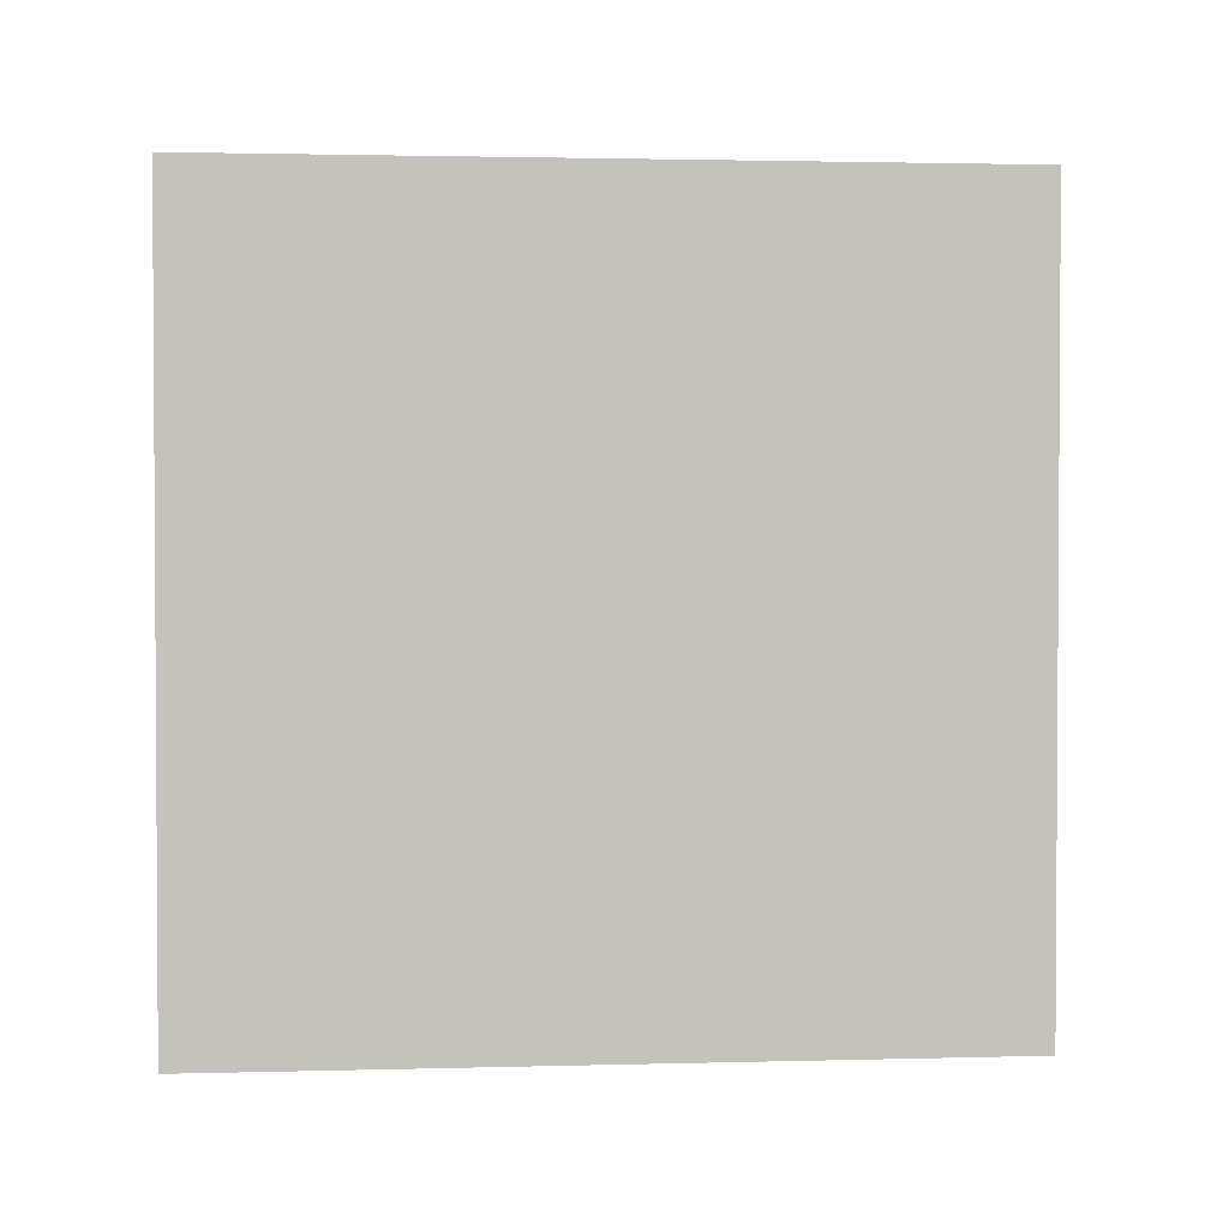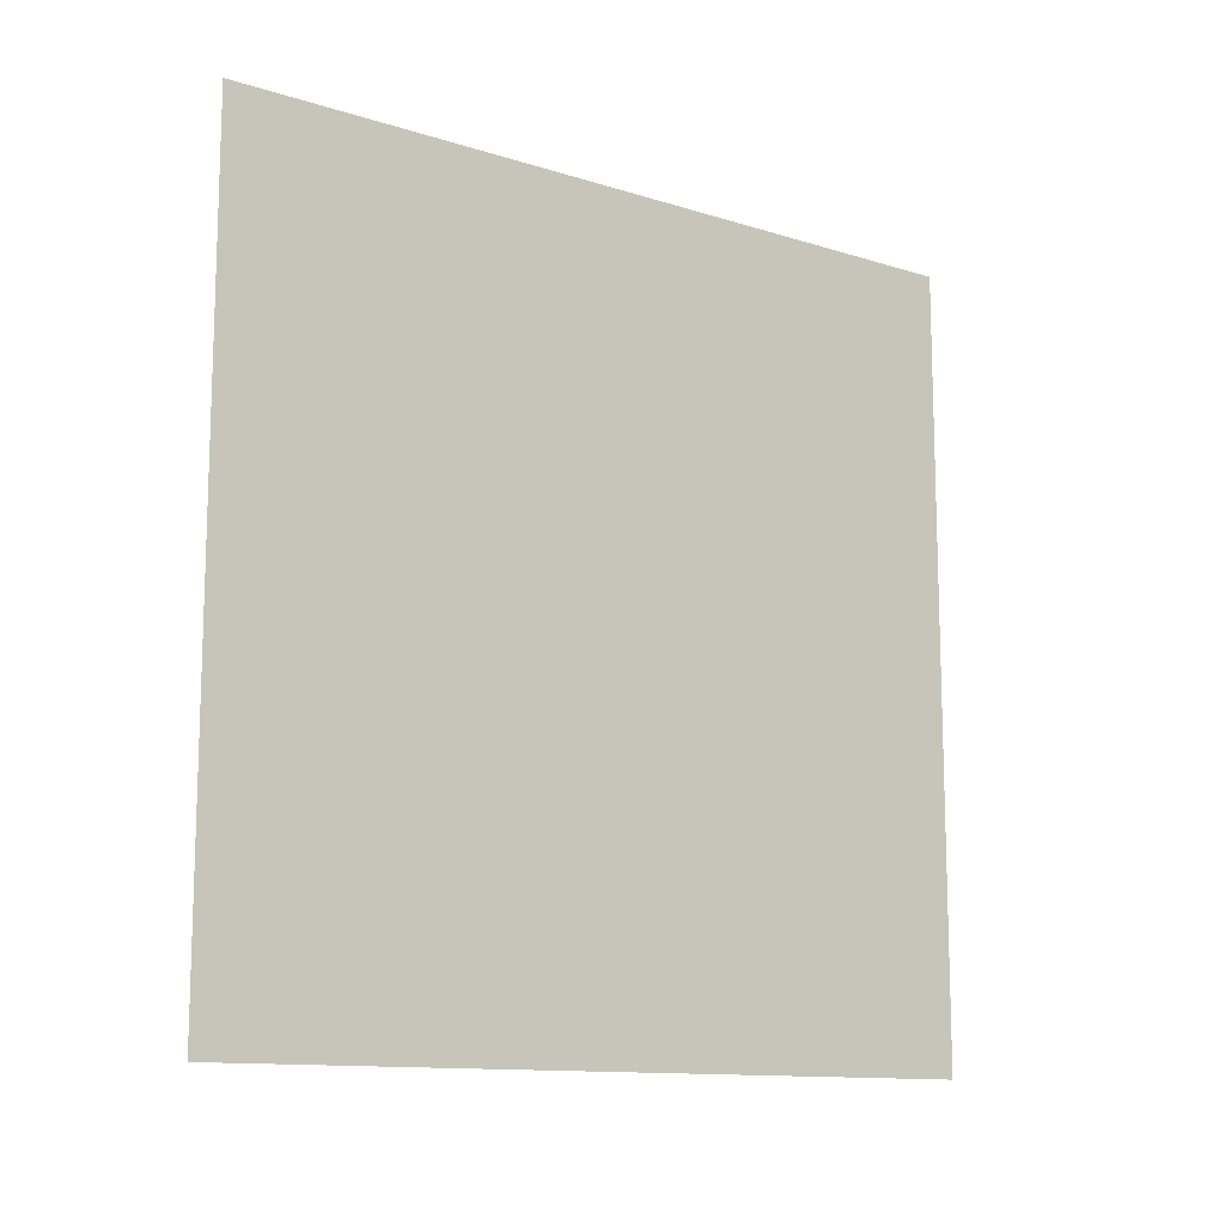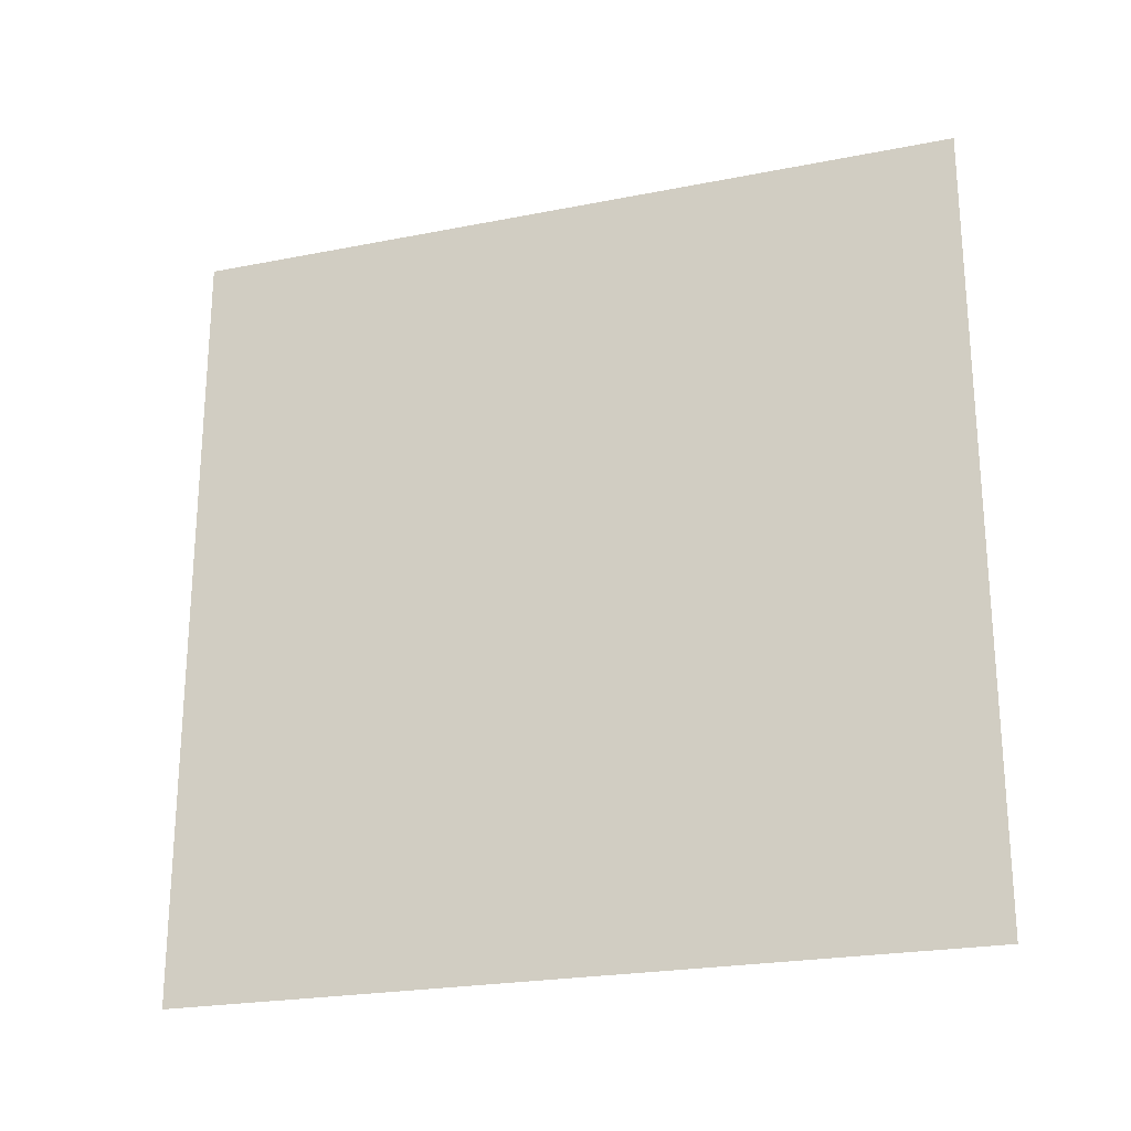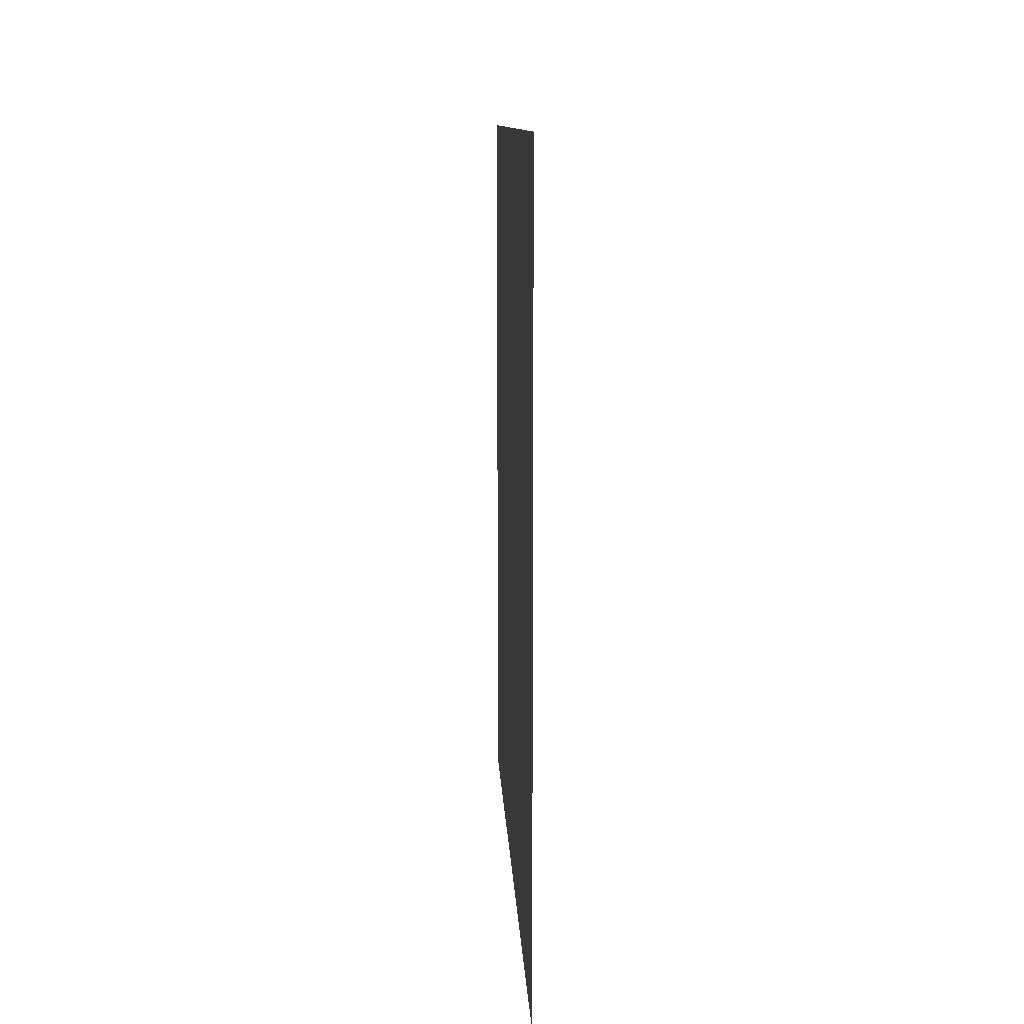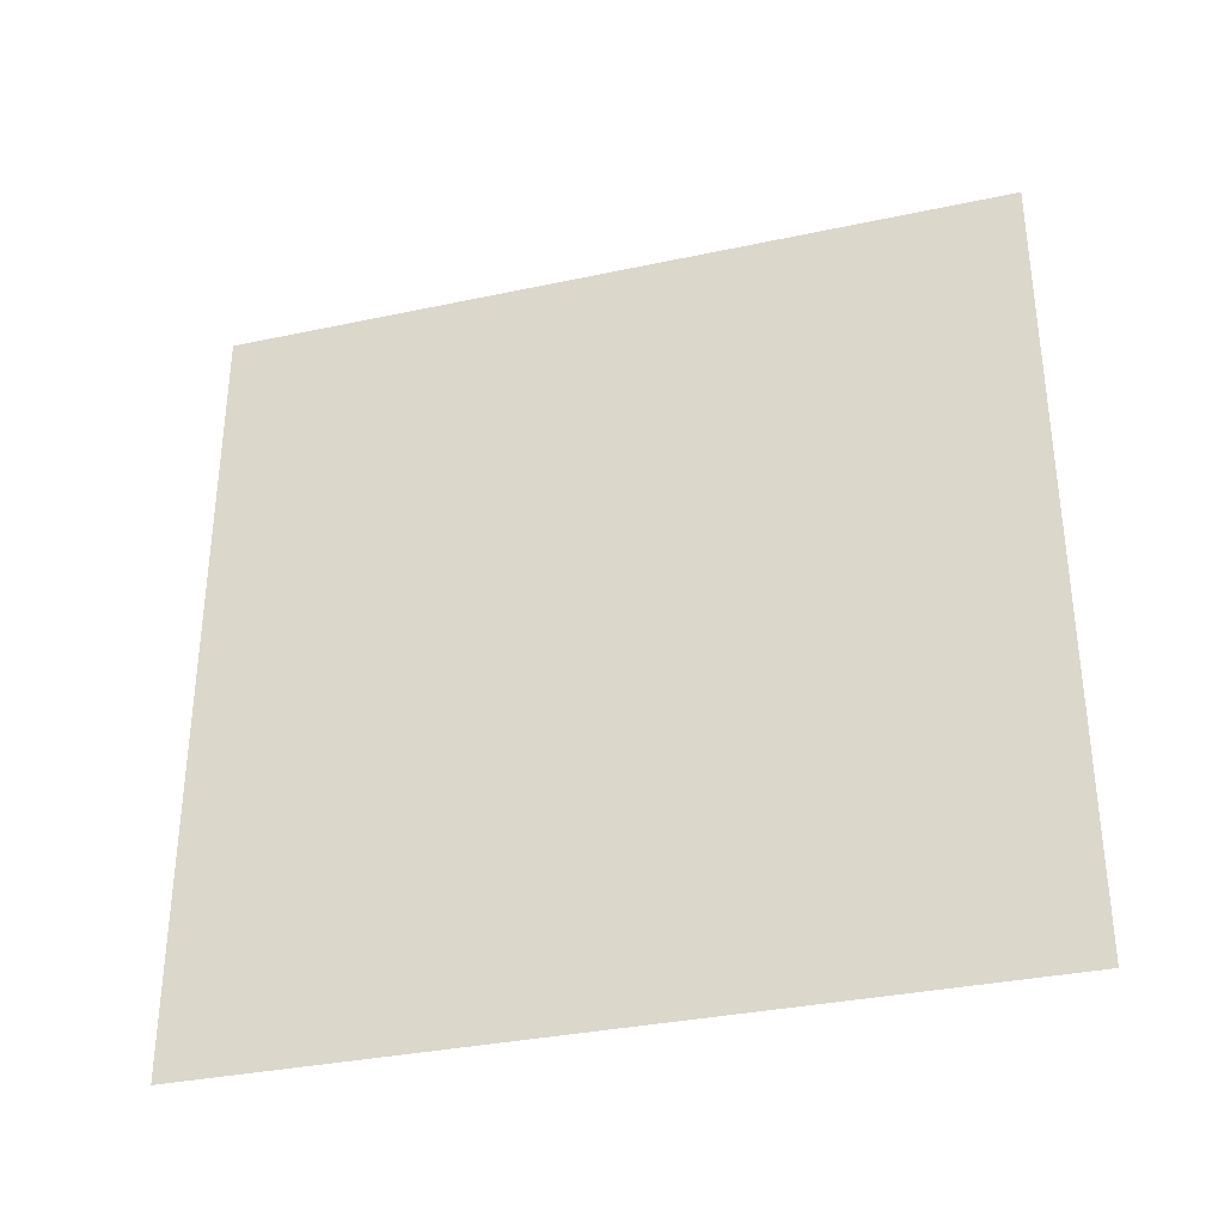
<metadata>
{"format":"obj","ext":"obj","renderer":"f3d","projection":"perspective","resolution":1024,"background":"white","views":[{"elev":2.0,"azim":-95.4,"up":"+Z"},{"elev":-12.3,"azim":53.5,"up":"+Y"},{"elev":-23.3,"azim":-71.5,"up":"+Z"},{"elev":11.0,"azim":-2.6,"up":"+Z"},{"elev":-33.9,"azim":106.2,"up":"+Z"}]}
</metadata>
<code>
v 1 0 -1
v 1 0 1
v 1 2 -1
v 1 2 1
f 2 4 3
f 1 2 3

</code>
